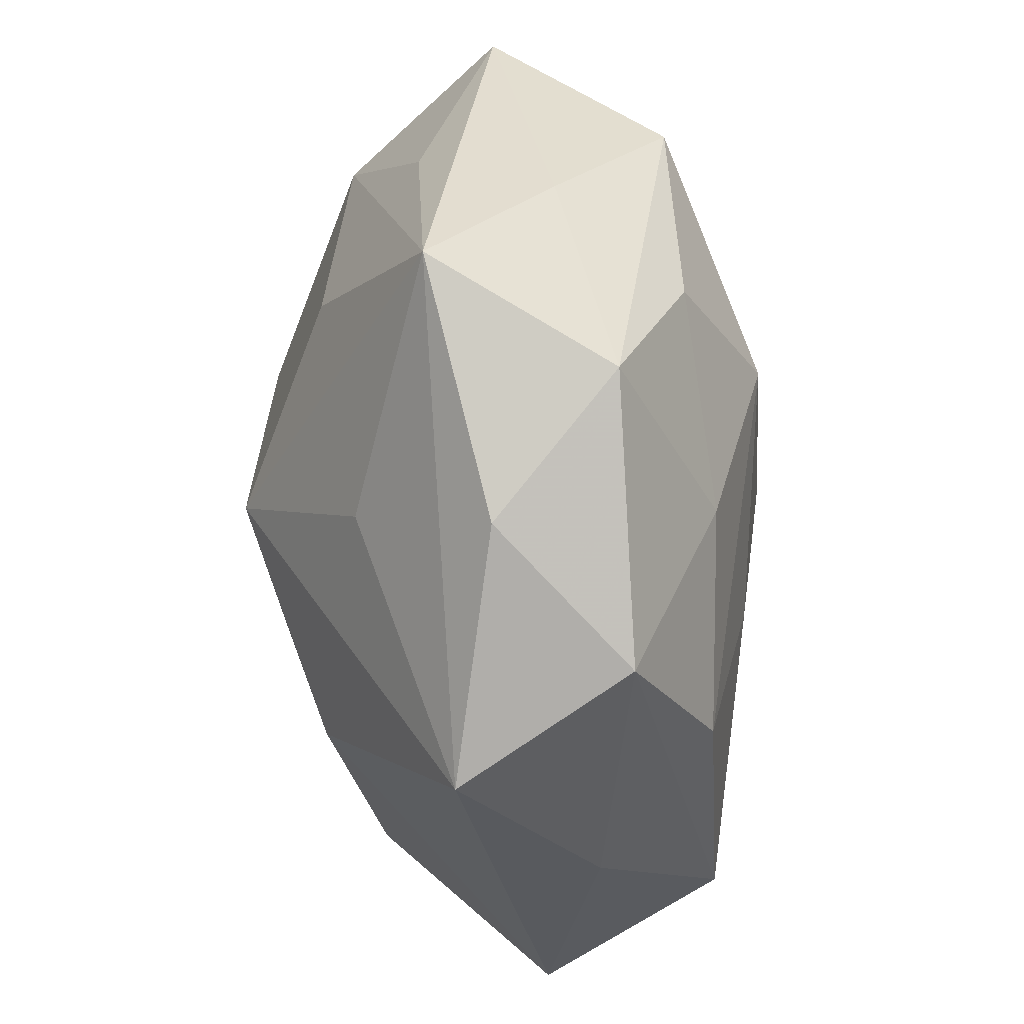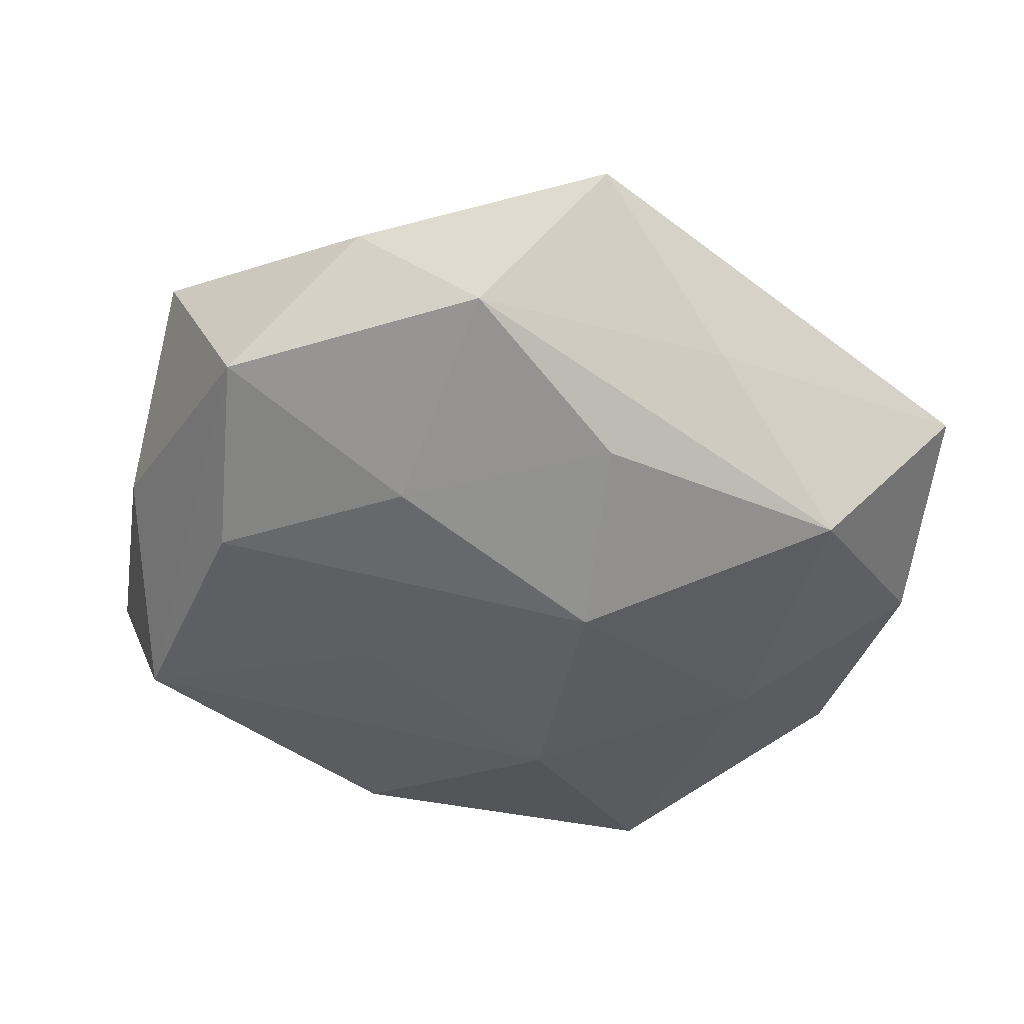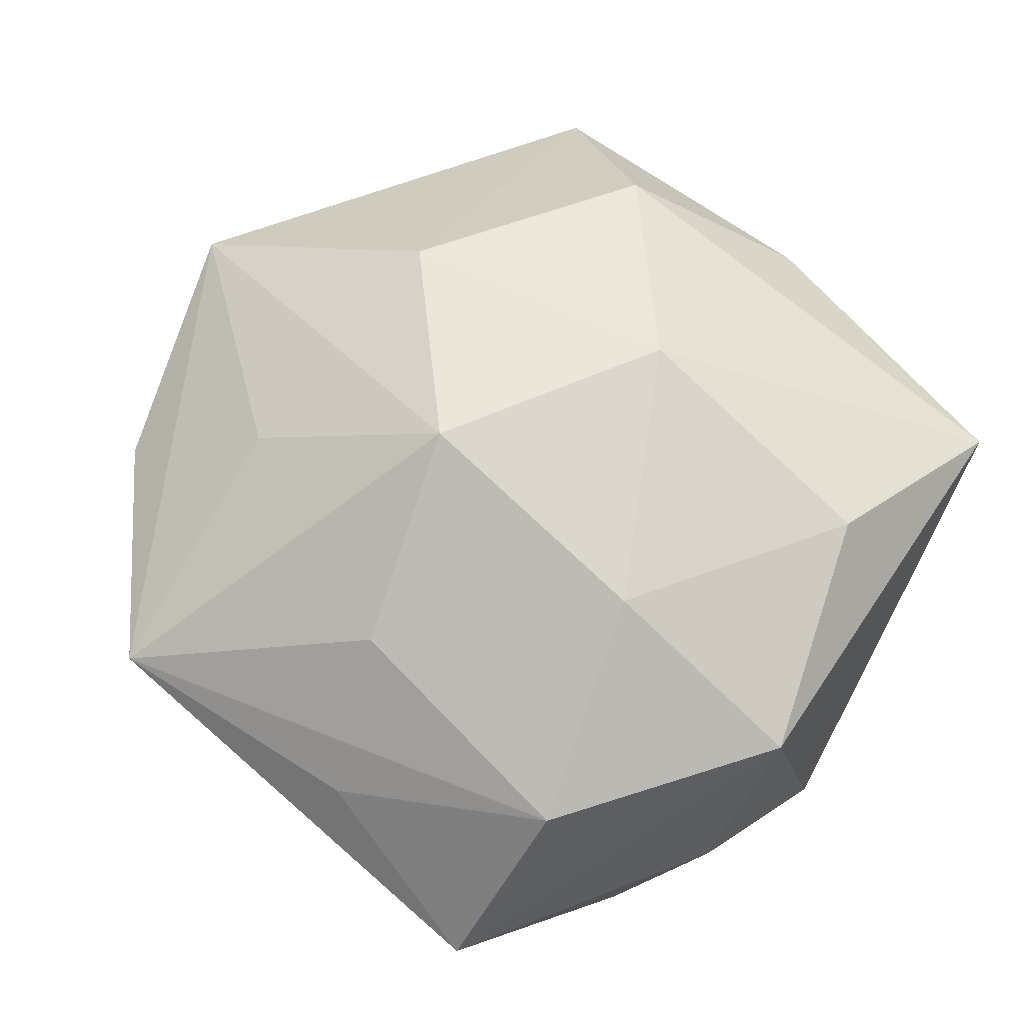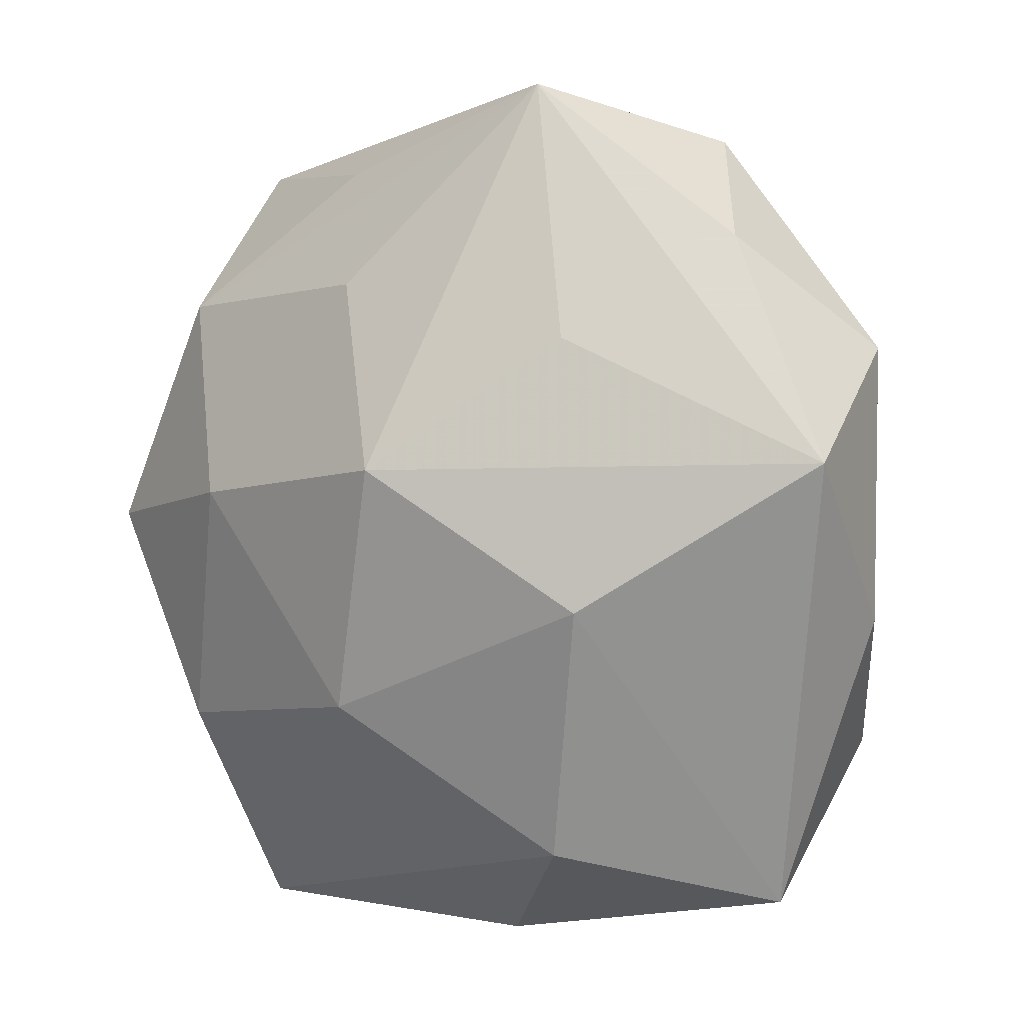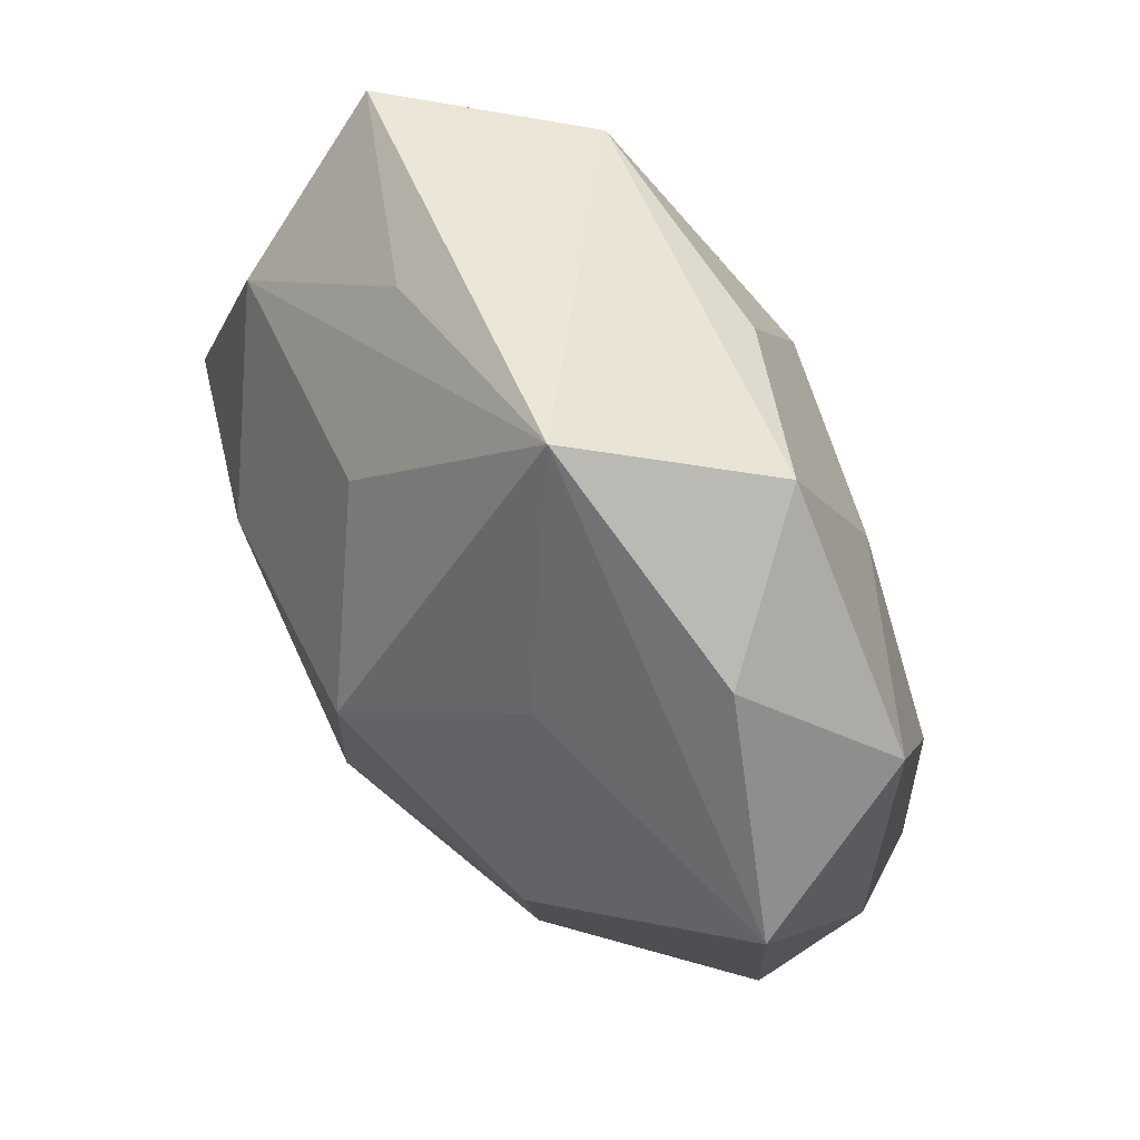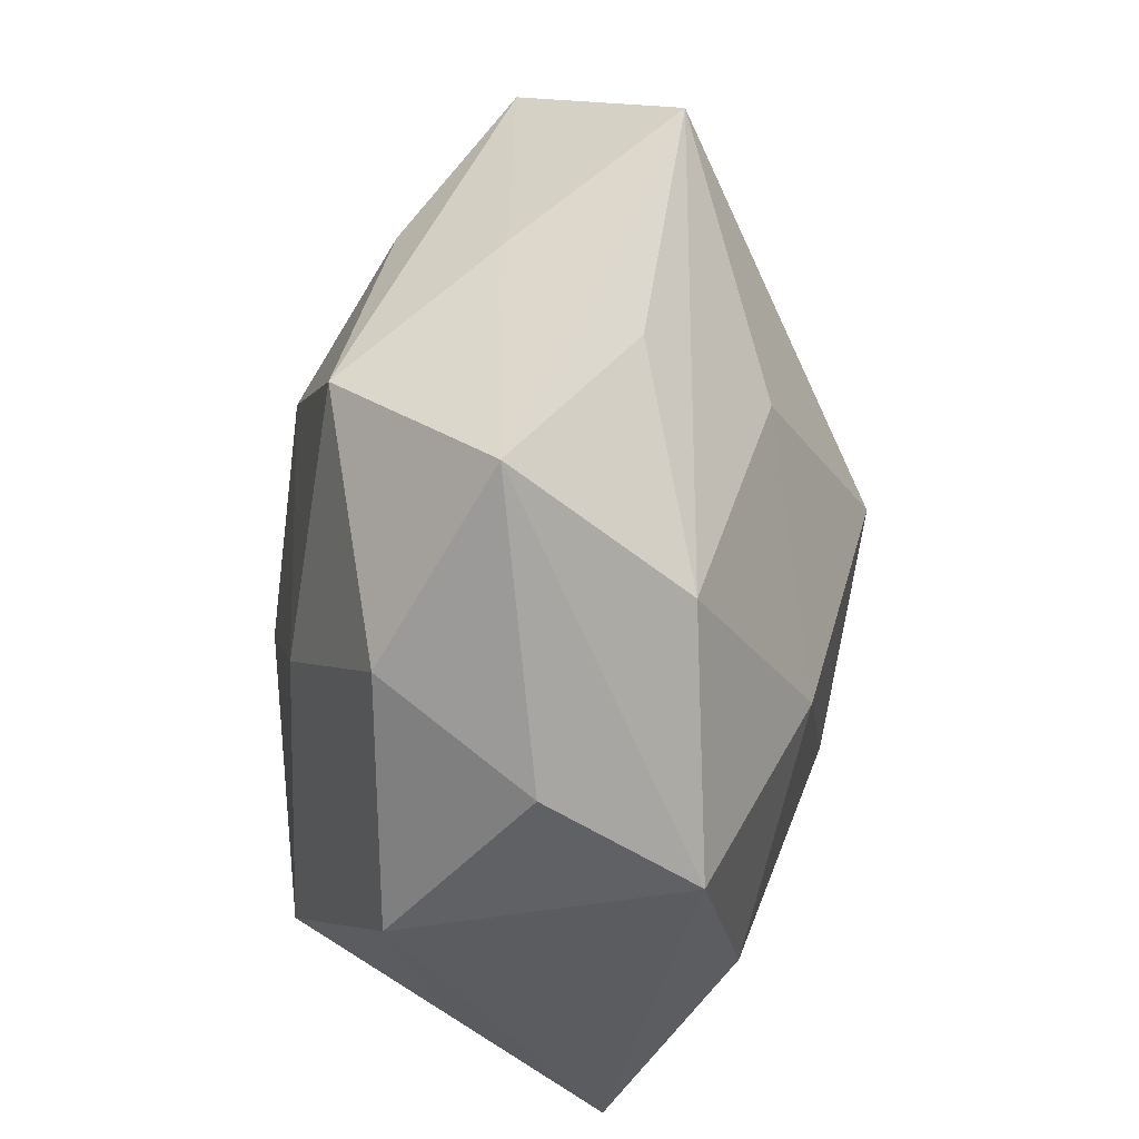
<metadata>
{"format":"obj","ext":"obj","renderer":"f3d","projection":"perspective","resolution":1024,"background":"white","views":[{"elev":44.6,"azim":83.9,"up":"+Y"},{"elev":-36.7,"azim":154.9,"up":"+Z"},{"elev":70.0,"azim":-129.1,"up":"+Z"},{"elev":6.3,"azim":37.2,"up":"+Y"},{"elev":60.4,"azim":55.3,"up":"+Y"},{"elev":36.2,"azim":-83.8,"up":"+Y"}]}
</metadata>
<code>
v -0.02833 0.02097 0.01345
v 0.02157 0.03688 -0.006308
v 0.03008 0.02817 0.005257
v -0.02157 0.006889 -0.01988
v 0.01732 -0.02837 0.01503
v -0.03497 0.01708 -0.01048
v -0.02464 -0.04003 0.006356
v 0.01891 0.01912 0.01628
v -0.02908 -0.02508 -0.006
v -0.03715 -0.0004107 0.01526
v 0.03853 0.01792 -0.005891
v 0.02327 -0.004791 0.02027
v 0.00573 0.03124 -0.01456
v 0.001319 0.0168 -0.02307
v -0.02488 -0.01953 0.01787
v -0.02278 -0.02063 -0.02086
v -0.004899 0.02357 0.0178
v -0.03908 0.00904 0.002467
v -0.01219 0.03409 0.007788
v -0.01734 0.03138 -0.01619
v -0.008895 -0.03286 -0.008401
v -0.003985 -0.004327 -0.02535
v 0.004446 -0.03979 0.003555
v 0.01096 0.04198 0.009081
v -0.039 -0.005724 -0.009888
v 0.005915 -0.02429 -0.02127
v 0.02096 0.0185 -0.01566
v -0.03046 0.03398 -0.001032
v 0.04 -0.006699 -0.003389
v 0.04208 0.008684 0.009684
v -0.001099 -0.01535 0.02368
v 0.03303 0.002681 -0.01428
v 0.03256 -0.03344 0.0001913
v 0.01322 -0.03355 -0.009147
v -0.003579 0.03682 -0.003902
v 0.01599 -0.0007338 -0.02031
v 0.004598 0.007216 0.02638
v -0.01825 0.003516 0.02264
v 0.03195 -0.02081 -0.01595
f 6 28 20
f 20 28 35
f 35 28 24
f 37 12 30
f 24 17 37
f 37 17 38
f 20 14 4
f 4 6 20
f 4 16 25
f 25 6 4
f 2 35 24
f 20 35 2
f 32 39 36
f 36 14 32
f 1 10 38
f 28 10 1
f 38 17 1
f 1 17 24
f 28 6 18
f 18 10 28
f 18 6 25
f 25 10 18
f 7 10 25
f 30 24 8
f 8 37 30
f 24 37 8
f 16 4 22
f 22 4 14
f 26 16 22
f 14 36 22
f 22 39 26
f 22 36 39
f 32 14 27
f 30 29 11
f 32 27 11
f 11 27 2
f 11 39 32
f 11 29 39
f 3 24 30
f 3 2 24
f 30 11 3
f 3 11 2
f 13 14 20
f 20 2 13
f 13 27 14
f 2 27 13
f 24 28 19
f 19 1 24
f 28 1 19
f 38 10 15
f 10 7 15
f 30 12 33
f 33 29 30
f 39 29 33
f 21 16 26
f 21 7 16
f 25 16 9
f 9 7 25
f 16 7 9
f 31 37 38
f 38 15 31
f 12 37 31
f 31 15 7
f 7 21 34
f 34 21 26
f 26 39 34
f 39 33 34
f 5 33 12
f 12 31 5
f 5 31 7
f 23 5 7
f 33 5 23
f 7 34 23
f 23 34 33

</code>
